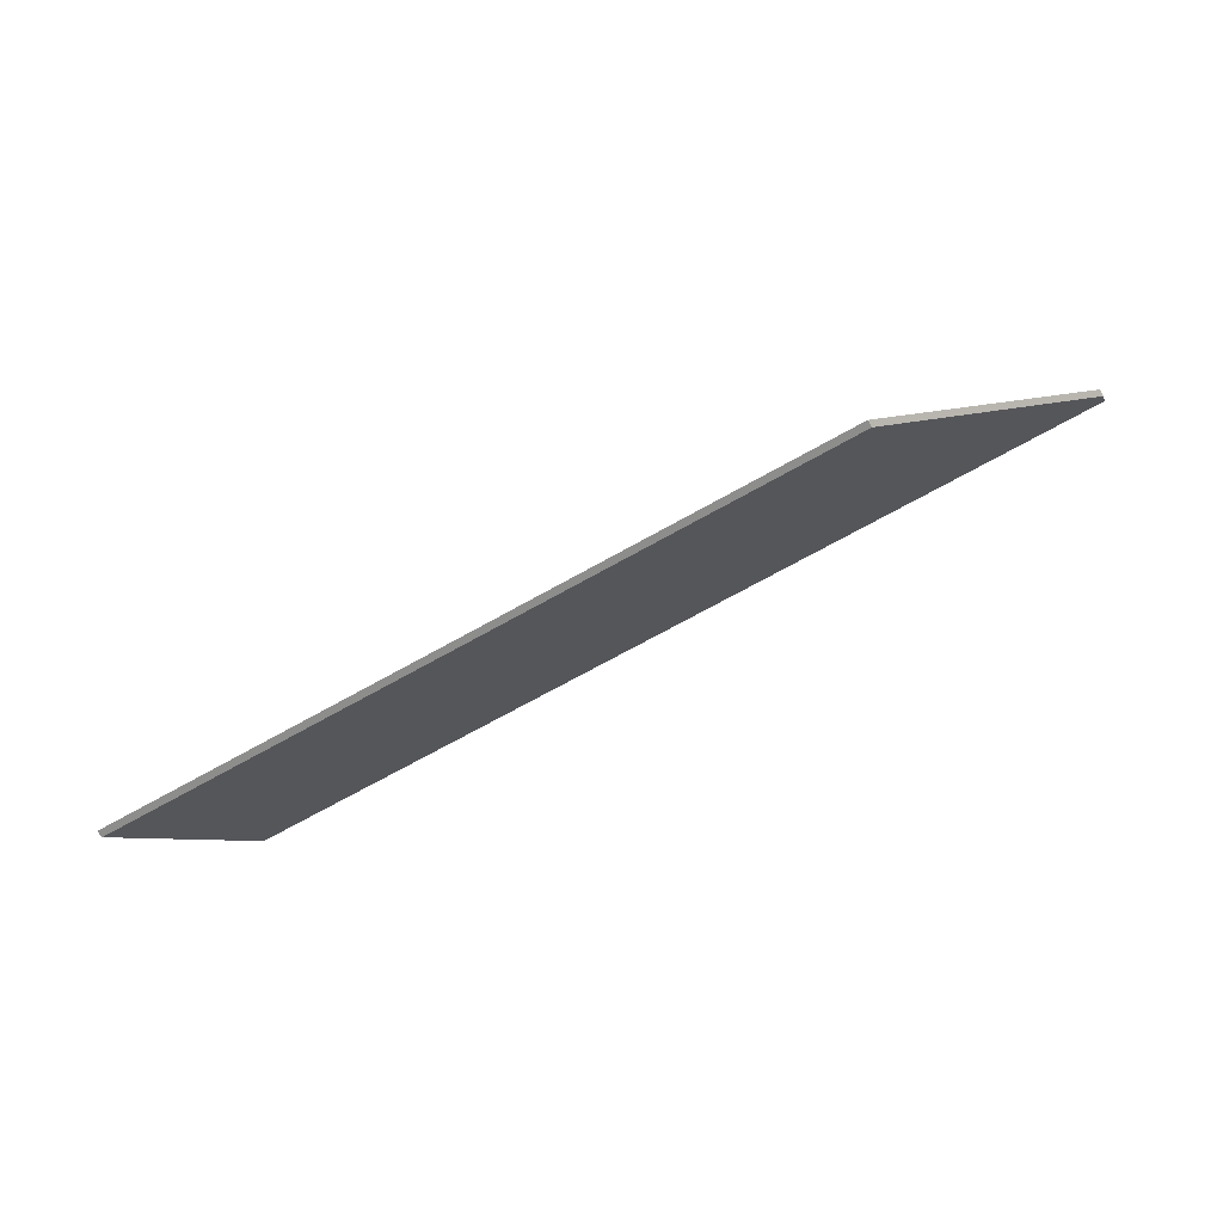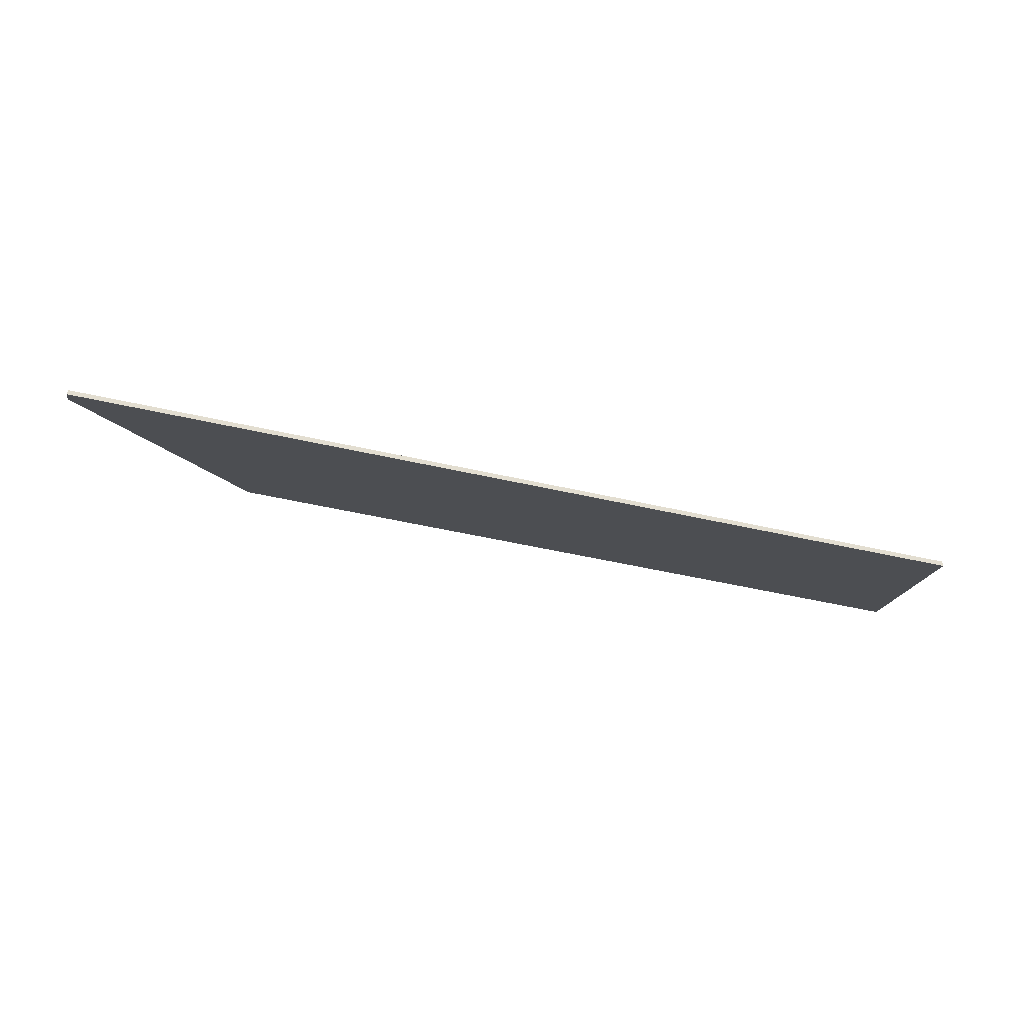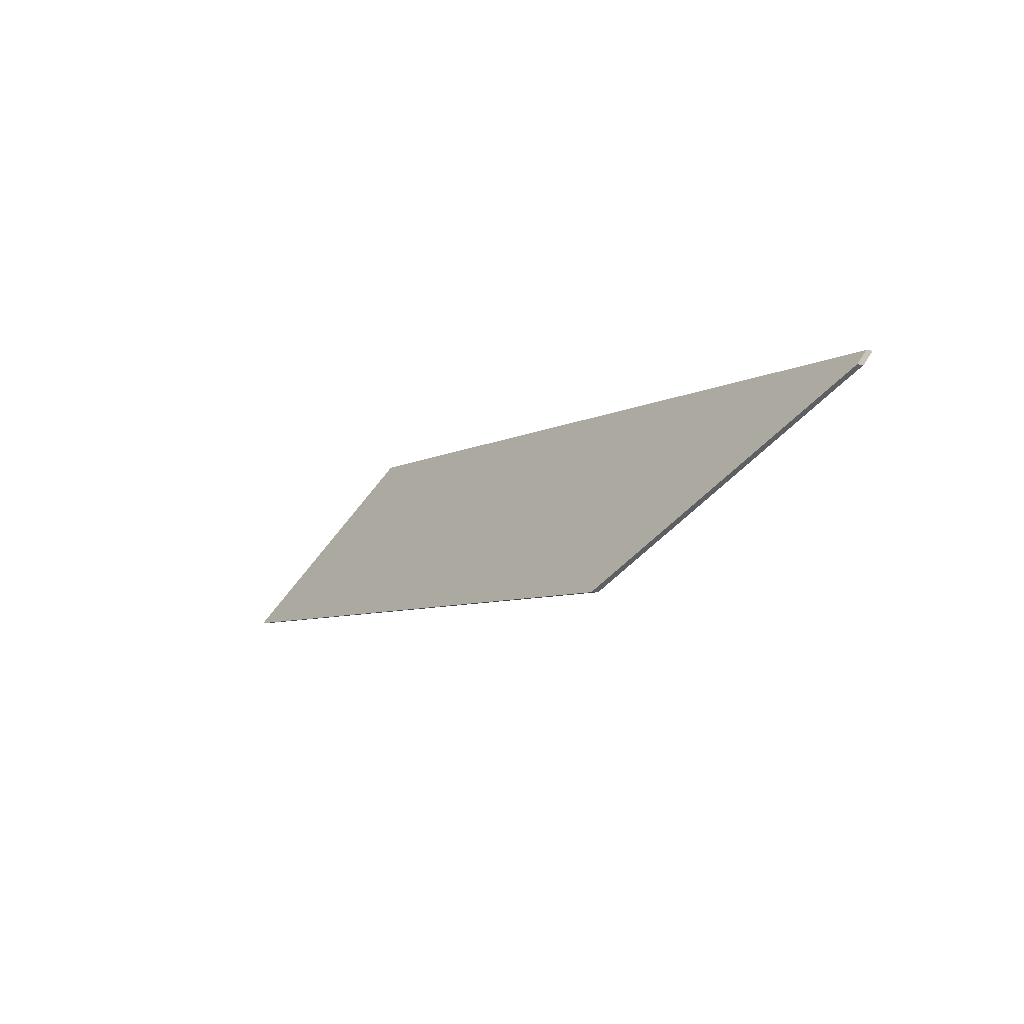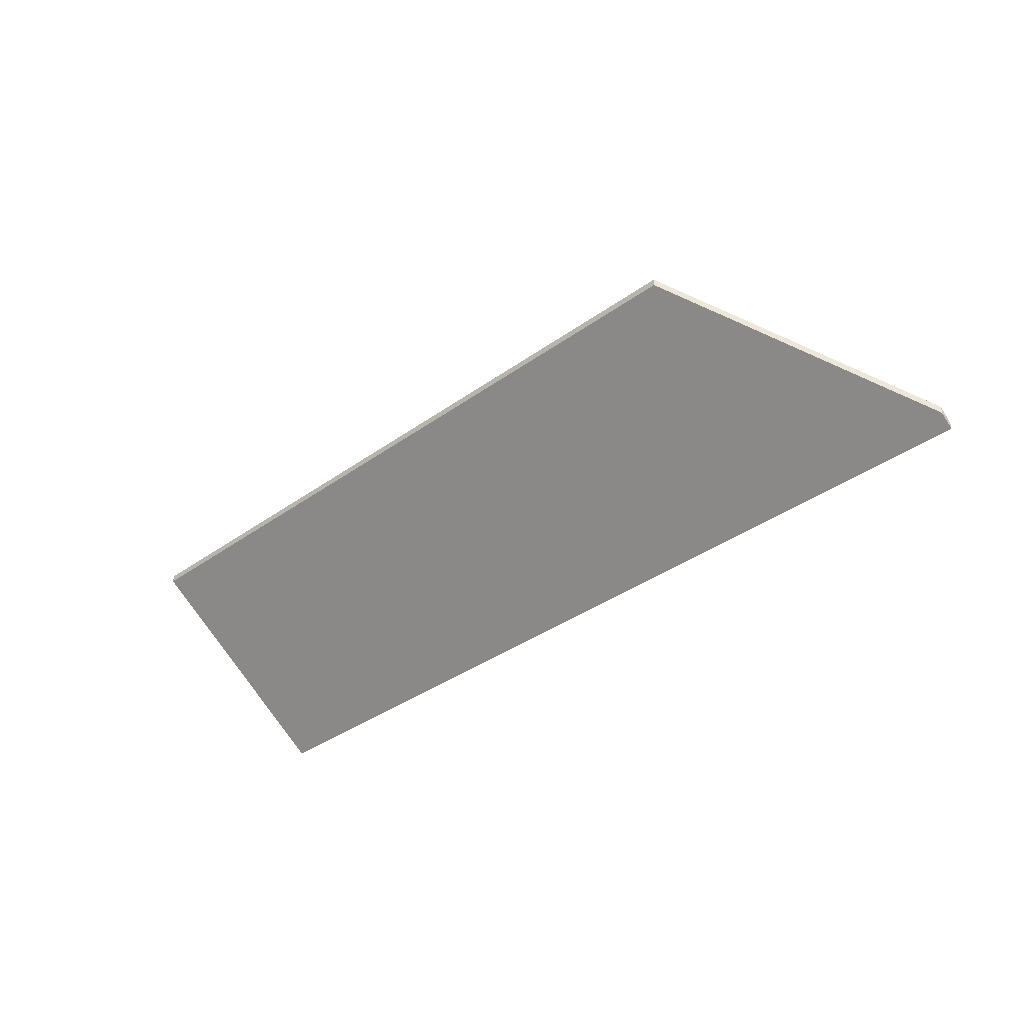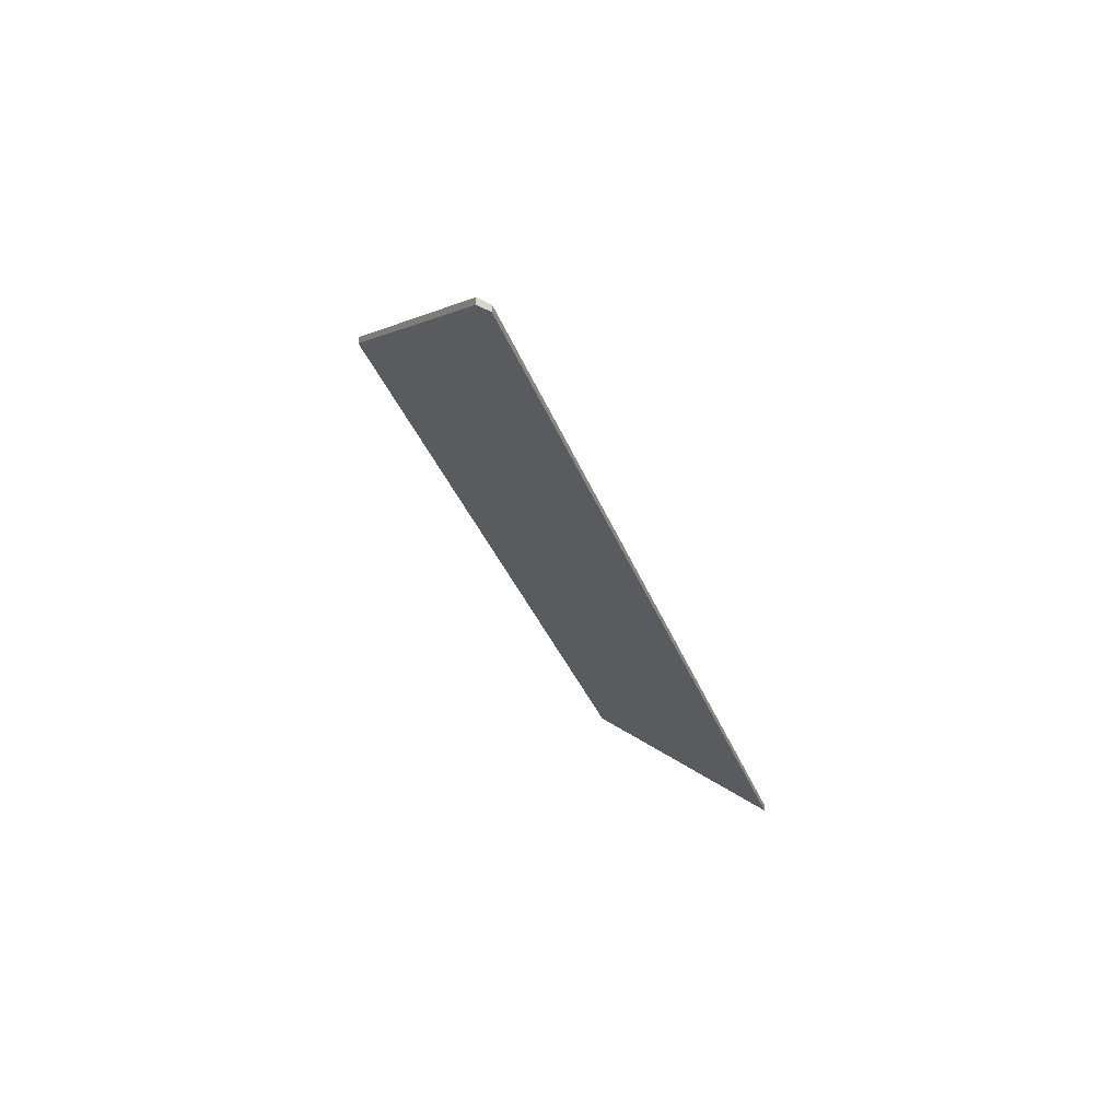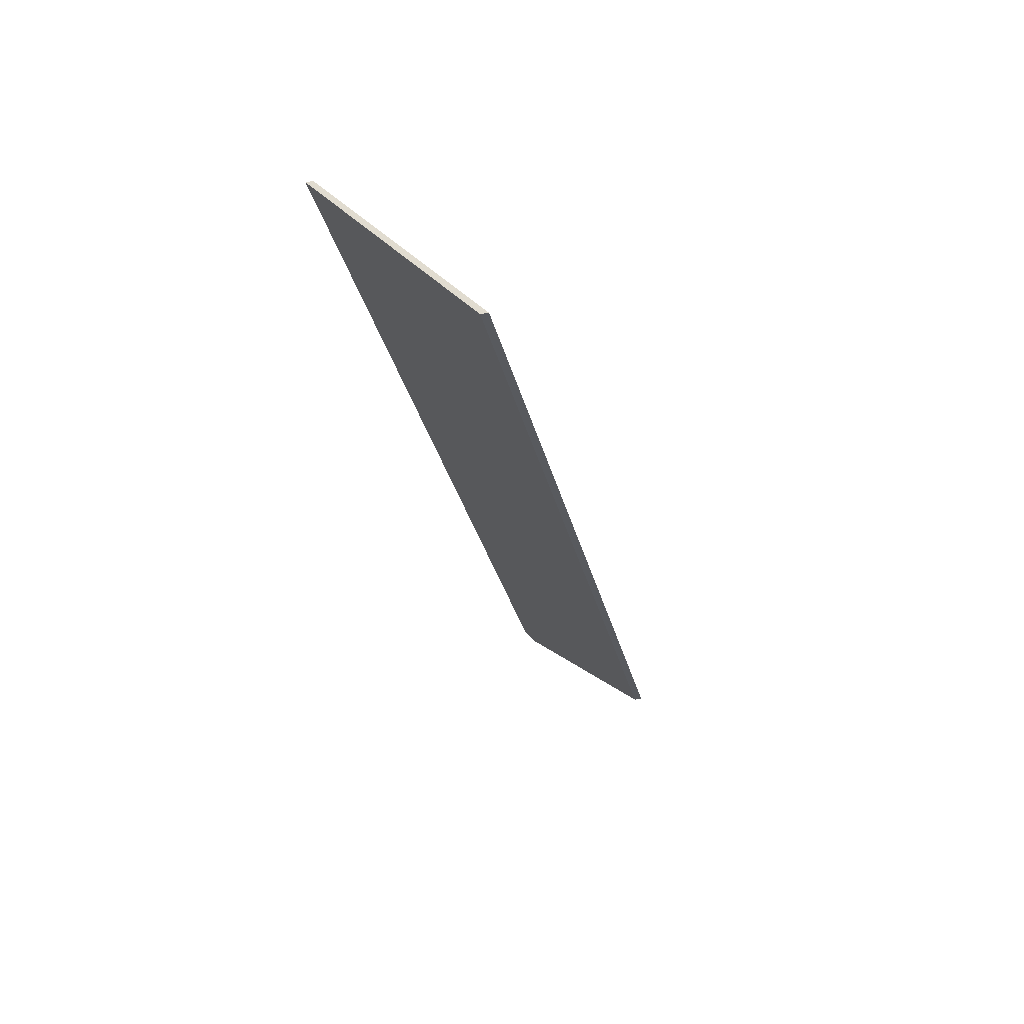
<metadata>
{"format":"obj","ext":"obj","renderer":"f3d","projection":"perspective","resolution":1024,"background":"white","views":[{"elev":-63.0,"azim":-150.5,"up":"+Z"},{"elev":-53.6,"azim":-10.9,"up":"+Y"},{"elev":-3.0,"azim":-120.7,"up":"+Z"},{"elev":-37.5,"azim":-134.9,"up":"+Y"},{"elev":-33.1,"azim":-69.2,"up":"+Y"},{"elev":-33.5,"azim":102.9,"up":"+Z"}]}
</metadata>
<code>
v 0.9348 -0.1217 -3.803
v 0.9419 -0.06663 -3.869
v 0.7331 -0.0666 -3.86
v 0.6954 -0.0666 -3.858
v 0.637 -0.118 -3.794
v 0.6372 -0.1217 -3.79
v 0.9348 -0.1241 -3.803
v 0.6372 -0.1241 -3.79
v 0.637 -0.1205 -3.794
v 0.6954 -0.06903 -3.858
v 0.7331 -0.06903 -3.86
v 0.9419 -0.06906 -3.869
v 0.6372 -0.1241 -3.79
v 0.9348 -0.1241 -3.803
v 0.9348 -0.1217 -3.803
v 0.6372 -0.1217 -3.79
v 0.637 -0.1205 -3.794
v 0.6372 -0.1241 -3.79
v 0.6372 -0.1217 -3.79
v 0.637 -0.118 -3.794
v 0.6954 -0.06903 -3.858
v 0.637 -0.1205 -3.794
v 0.637 -0.118 -3.794
v 0.6954 -0.0666 -3.858
v 0.7331 -0.06903 -3.86
v 0.6954 -0.06903 -3.858
v 0.6954 -0.0666 -3.858
v 0.7331 -0.0666 -3.86
v 0.9419 -0.06906 -3.869
v 0.7331 -0.06903 -3.86
v 0.7331 -0.0666 -3.86
v 0.9419 -0.06663 -3.869
v 0.9348 -0.1241 -3.803
v 0.9419 -0.06906 -3.869
v 0.9419 -0.06663 -3.869
v 0.9348 -0.1217 -3.803
f 1 2 3
f 1 3 4
f 1 4 5
f 1 5 6
f 7 8 9
f 7 9 10
f 7 10 11
f 7 11 12
f 13 14 15
f 13 15 16
f 17 18 19
f 17 19 20
f 21 22 23
f 21 23 24
f 25 26 27
f 25 27 28
f 29 30 31
f 29 31 32
f 33 34 35
f 33 35 36

</code>
